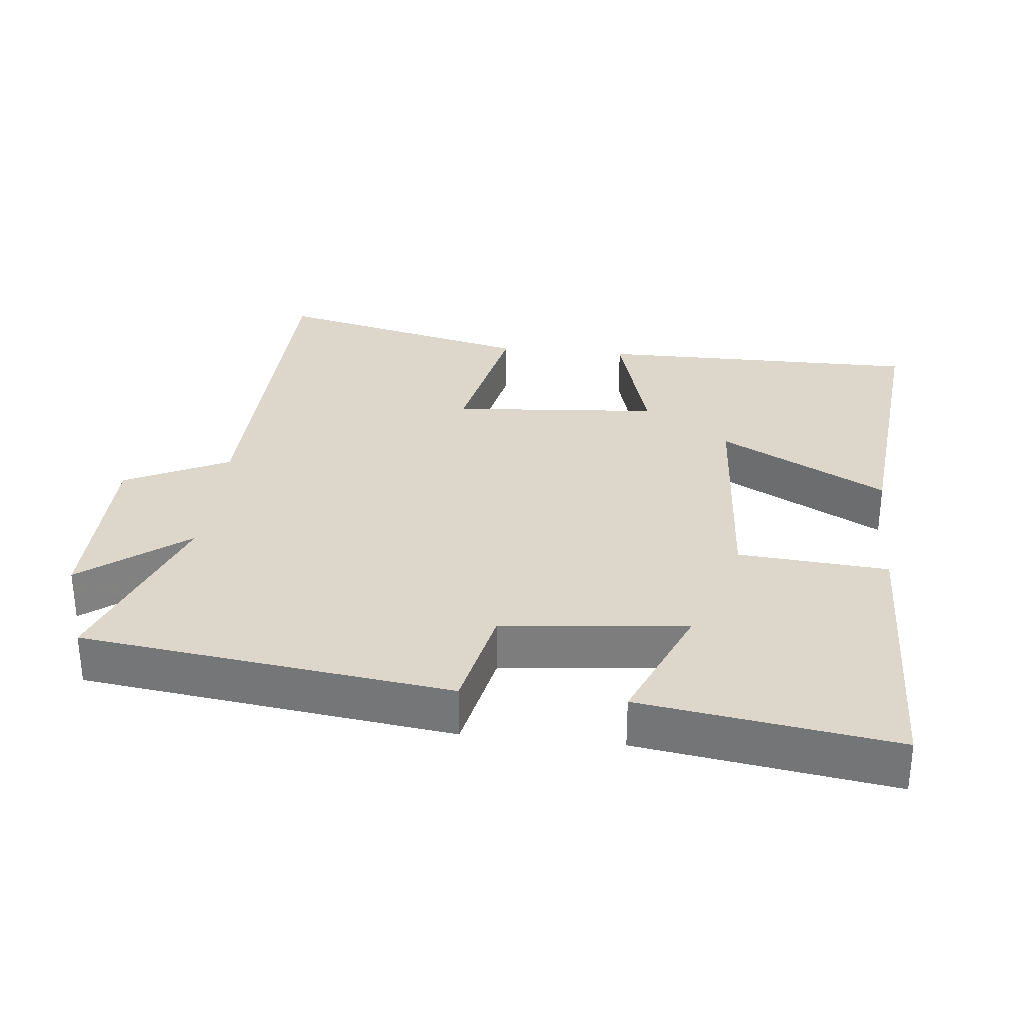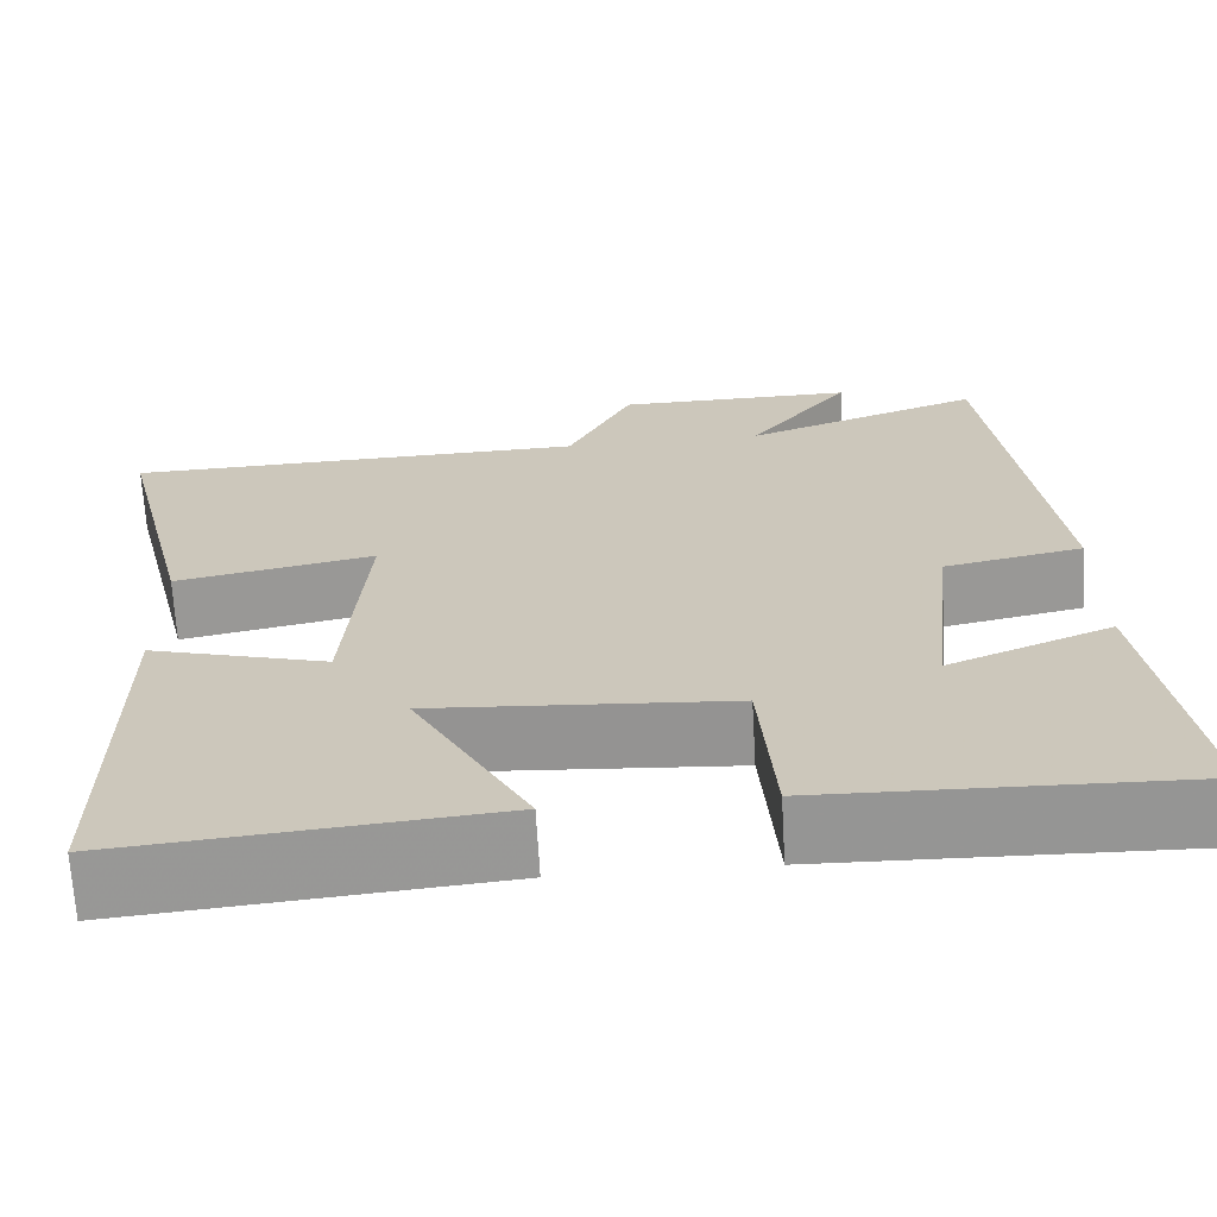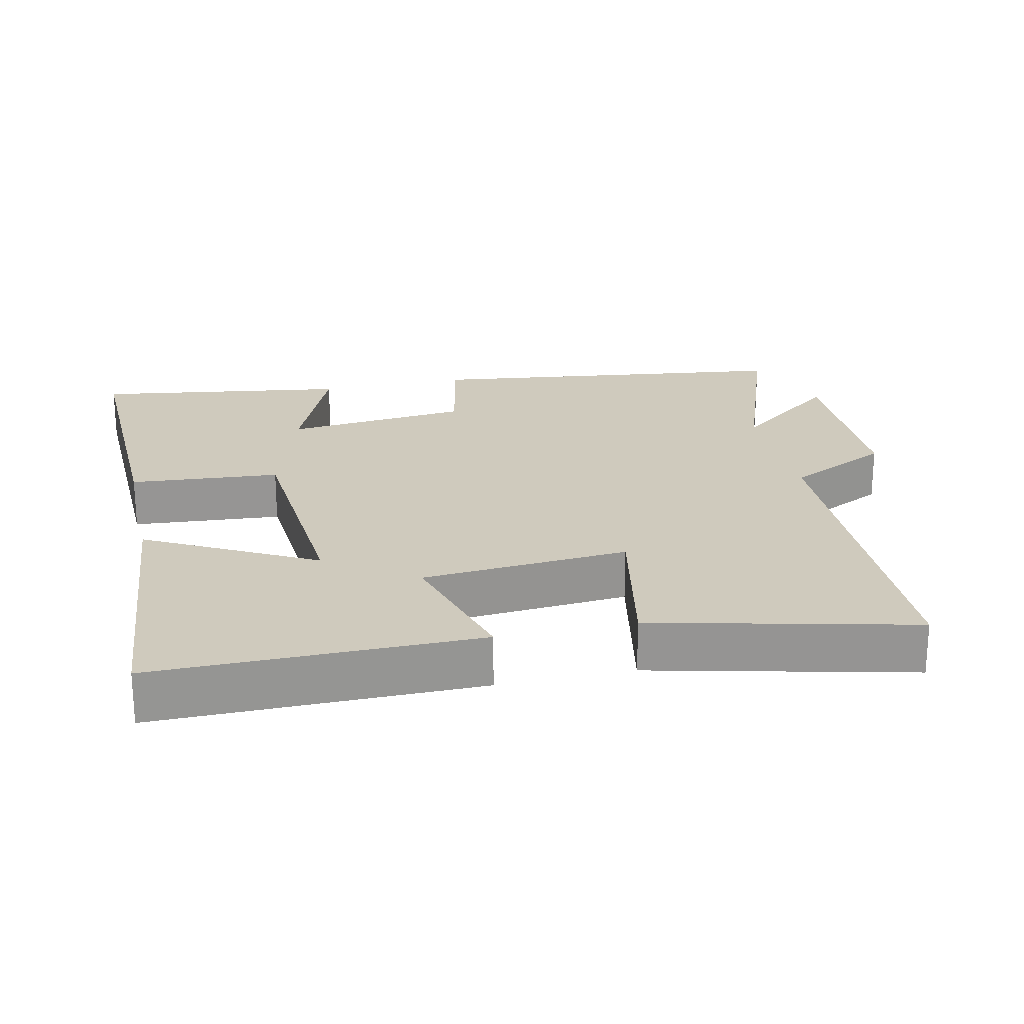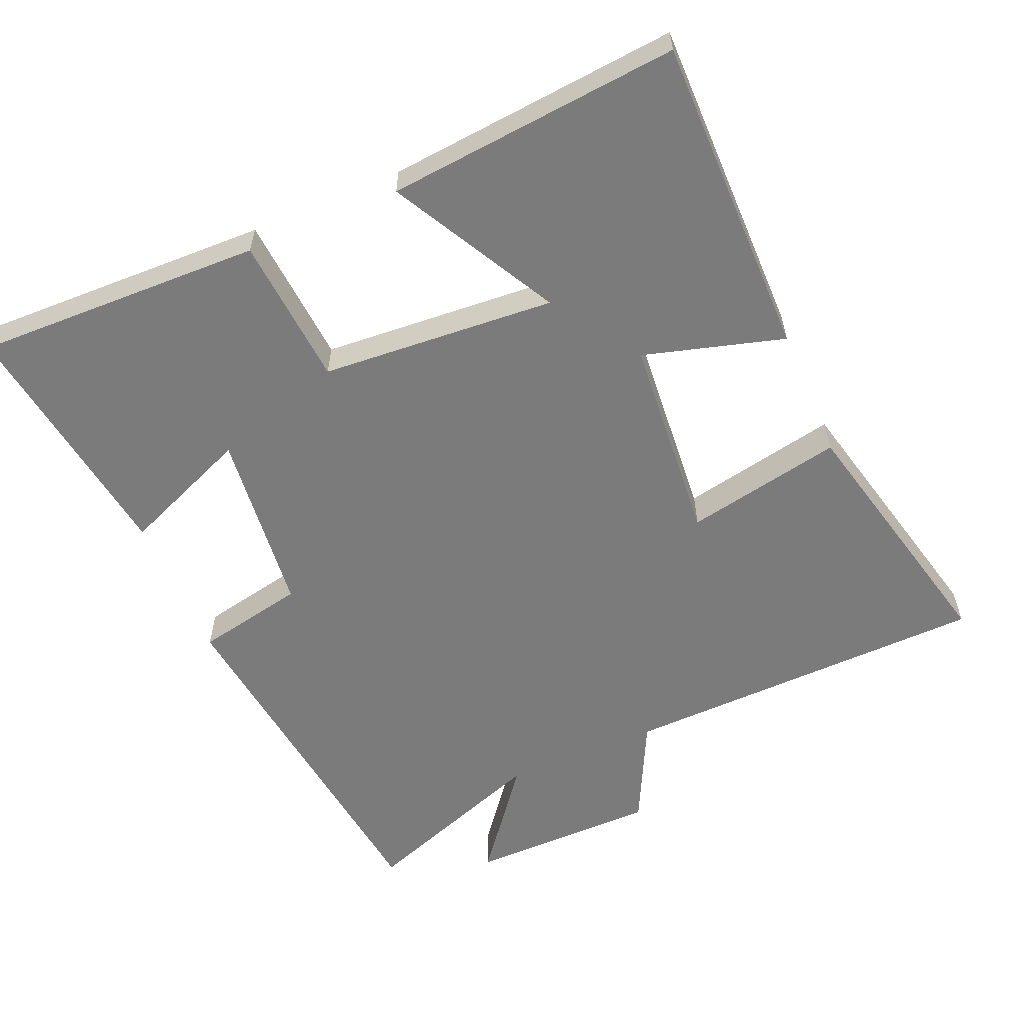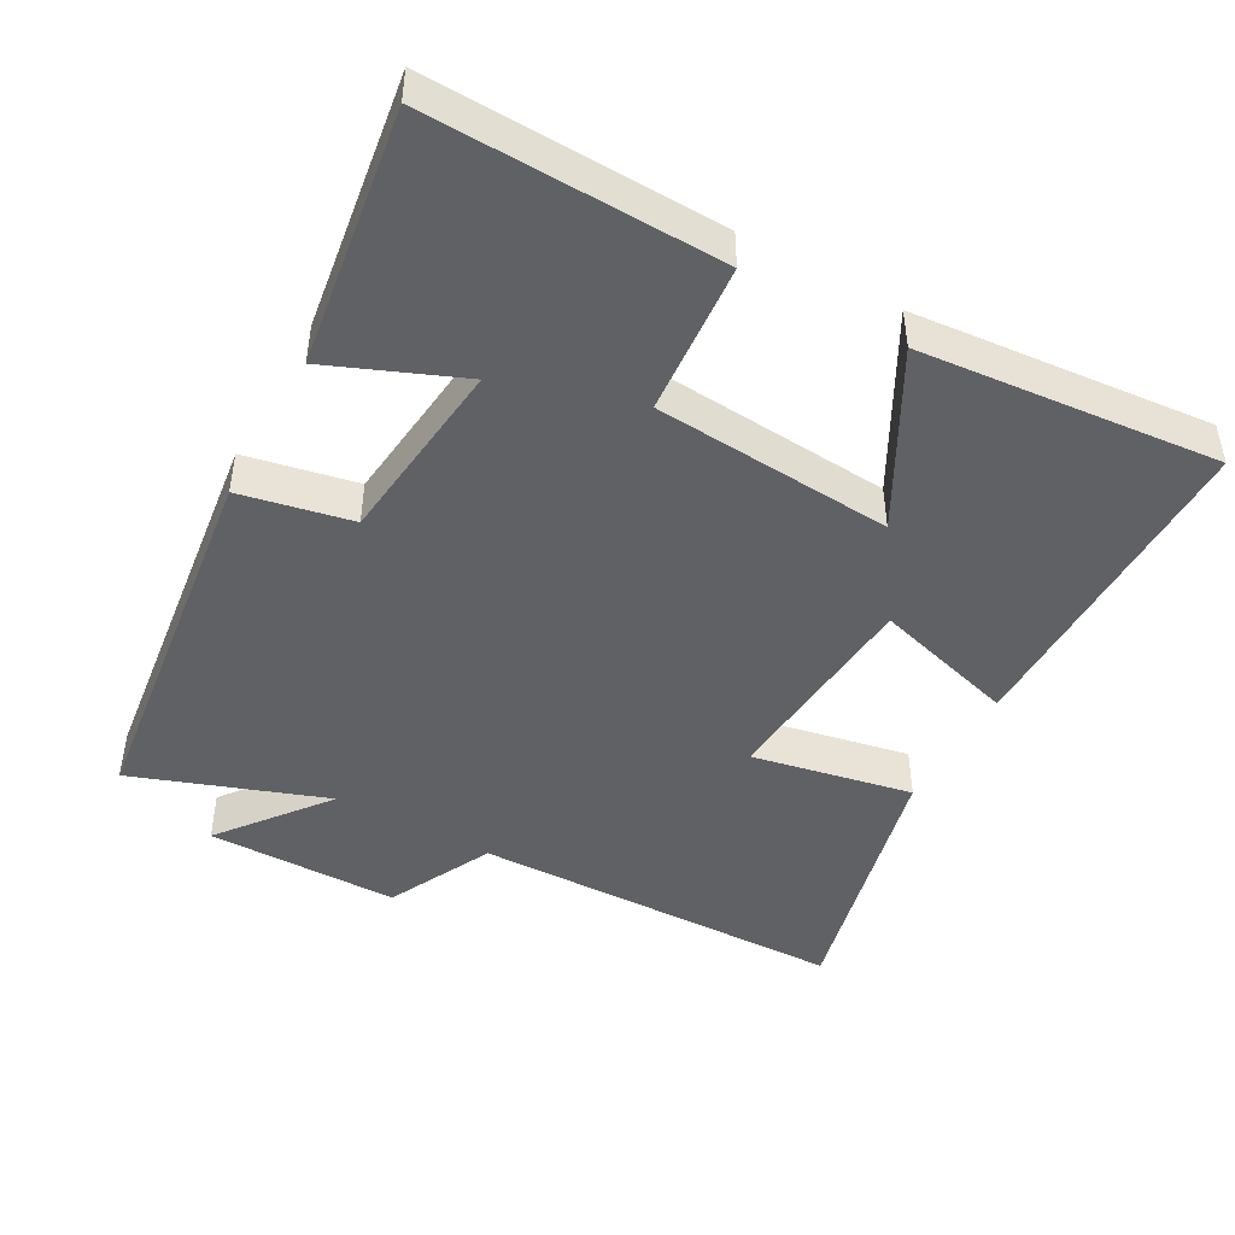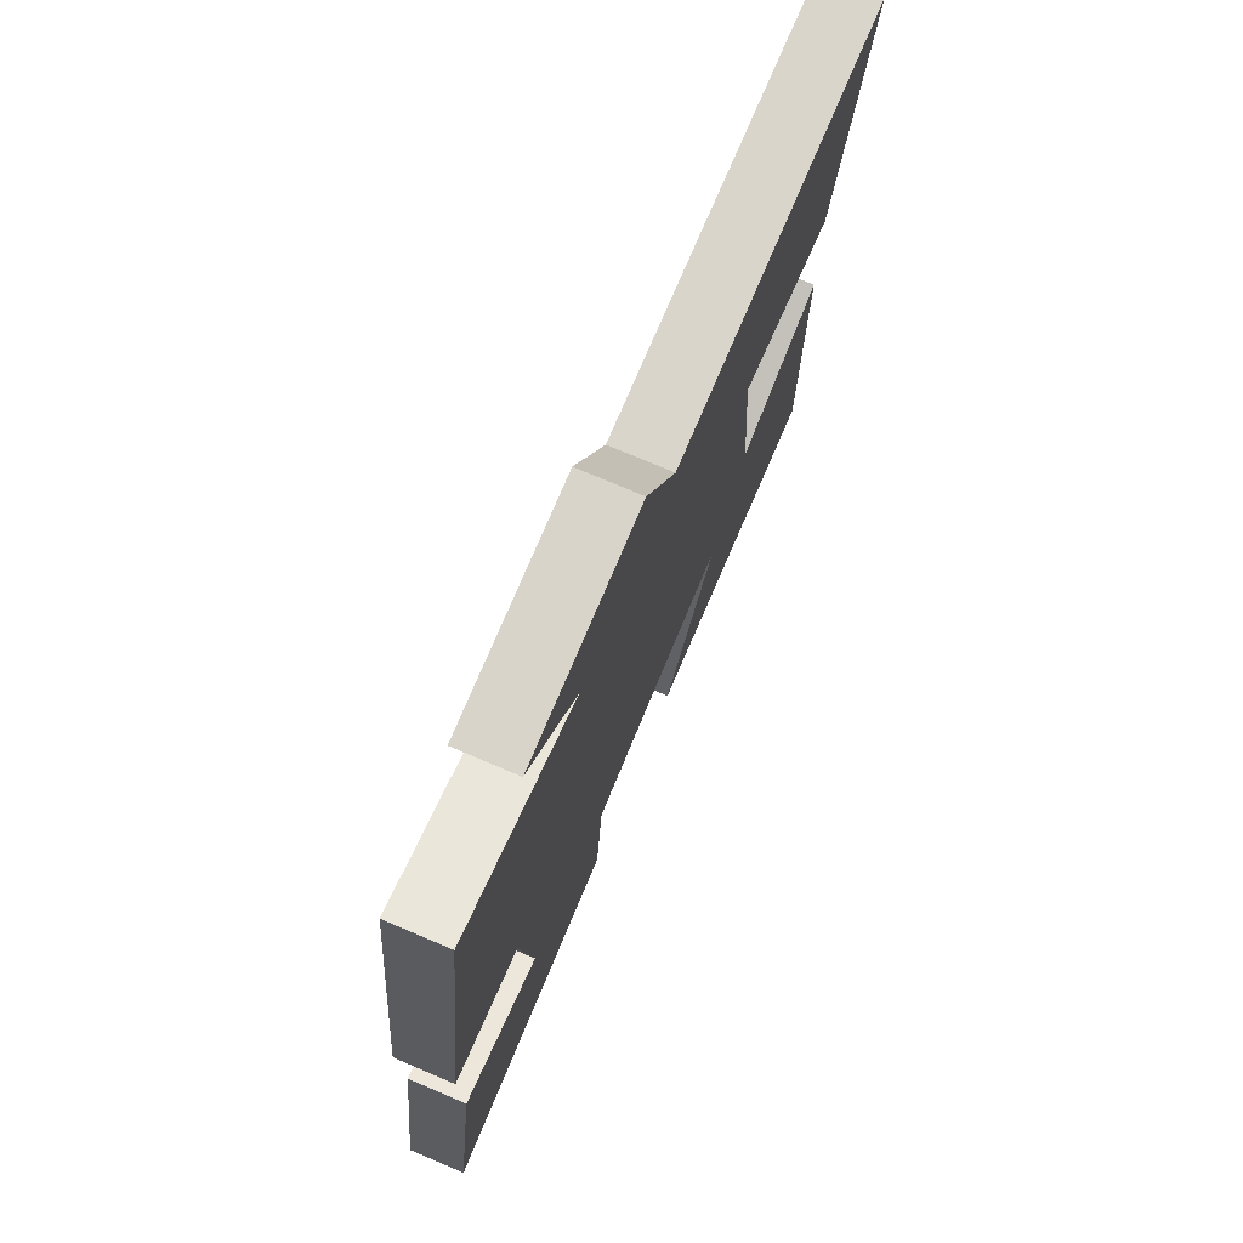
<metadata>
{"format":"obj","ext":"obj","renderer":"f3d","projection":"perspective","resolution":1024,"background":"white","views":[{"elev":30.8,"azim":96.1,"up":"+Y"},{"elev":-67.7,"azim":3.3,"up":"+Z"},{"elev":22.8,"azim":-102.6,"up":"+Y"},{"elev":-58.5,"azim":-156.9,"up":"+Y"},{"elev":-46.2,"azim":150.9,"up":"+Y"},{"elev":75.7,"azim":112.9,"up":"+Z"}]}
</metadata>
<code>
v -0.589 0.07 0.487
v -0.063 0.07 0.5
v 0.01 0.07 0.648
v 0.28 0.07 0.65
v 0.163 0.07 0.5
v 0.432 0.07 0.597
v 0.5 0.07 0.07
v 0.344 0.07 0.038
v 0.316 0.07 -0.226
v 0.5 0.07 -0.15
v 0.554 0.07 -0.511
v 0.142 0.07 -0.5
v 0.125 0.07 -0.286
v -0.211 0.07 -0.262
v -0.082 0.07 -0.5
v -0.502 0.07 -0.539
v -0.5 0.07 -0.077
v -0.299 0.07 -0.134
v -0.275 0.07 0.162
v -0.5 0.07 0.117
v -0.589 0 0.487
v -0.063 0 0.5
v 0.01 0 0.648
v 0.28 0 0.65
v 0.163 0 0.5
v 0.432 0 0.597
v 0.5 0 0.07
v 0.344 0 0.038
v 0.316 0 -0.226
v 0.5 0 -0.15
v 0.554 0 -0.511
v 0.142 0 -0.5
v 0.125 0 -0.286
v -0.211 0 -0.262
v -0.082 0 -0.5
v -0.502 0 -0.539
v -0.5 0 -0.077
v -0.299 0 -0.134
v -0.275 0 0.162
v -0.5 0 0.117
f 19 20 1 2
f 18 19 2
f 15 16 17 18
f 14 15 18
f 13 14 18 2
f 11 12 13
f 9 10 11
f 9 11 13
f 8 9 13 2
f 5 6 7 8
f 2 3 4 5
f 2 5 8
f 22 21 40 39
f 22 39 38
f 38 37 36 35
f 38 35 34
f 22 38 34 33
f 33 32 31
f 31 30 29
f 33 31 29
f 22 33 29 28
f 28 27 26 25
f 25 24 23 22
f 28 25 22
f 1 21 22 2
f 2 22 23 3
f 3 23 24 4
f 4 24 25 5
f 5 25 26 6
f 6 26 27 7
f 7 27 28 8
f 8 28 29 9
f 9 29 30 10
f 10 30 31 11
f 11 31 32 12
f 12 32 33 13
f 13 33 34 14
f 14 34 35 15
f 15 35 36 16
f 16 36 37 17
f 17 37 38 18
f 18 38 39 19
f 19 39 40 20
f 20 40 21 1

</code>
